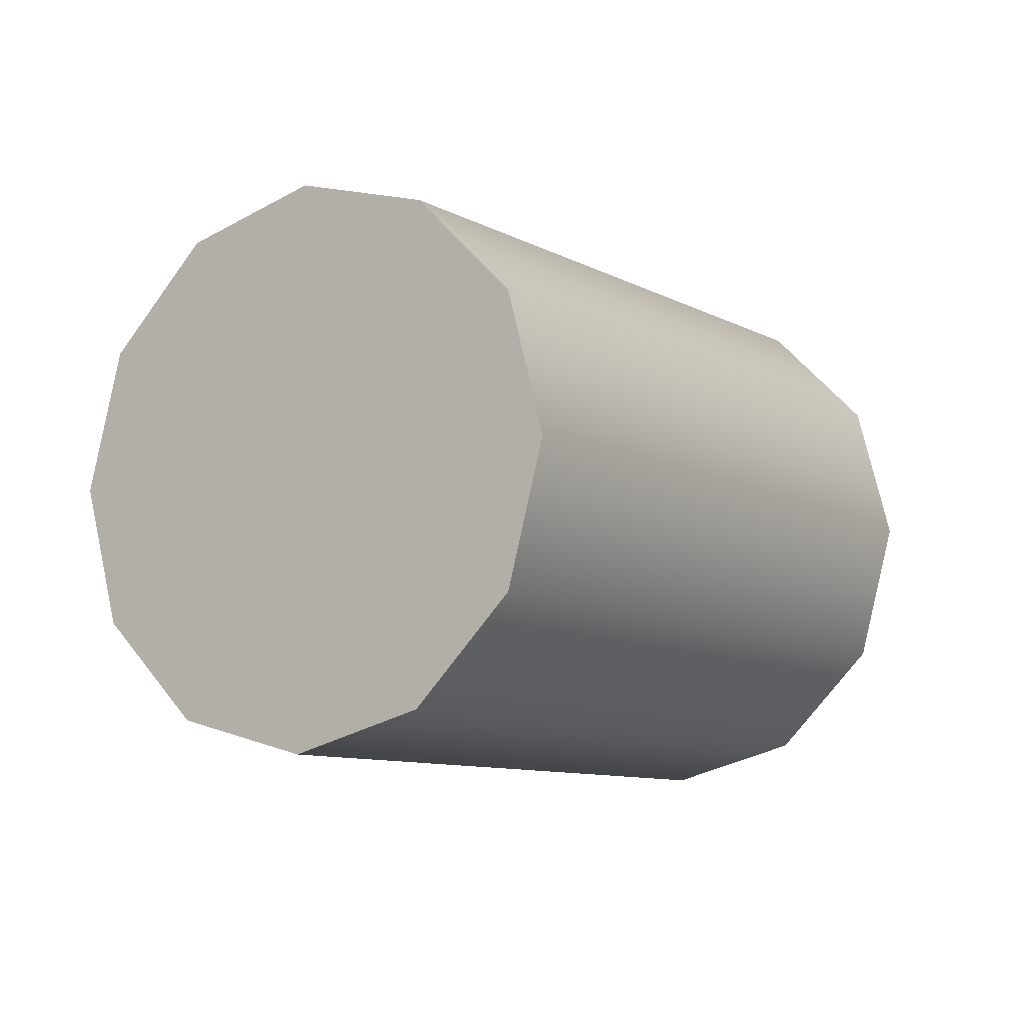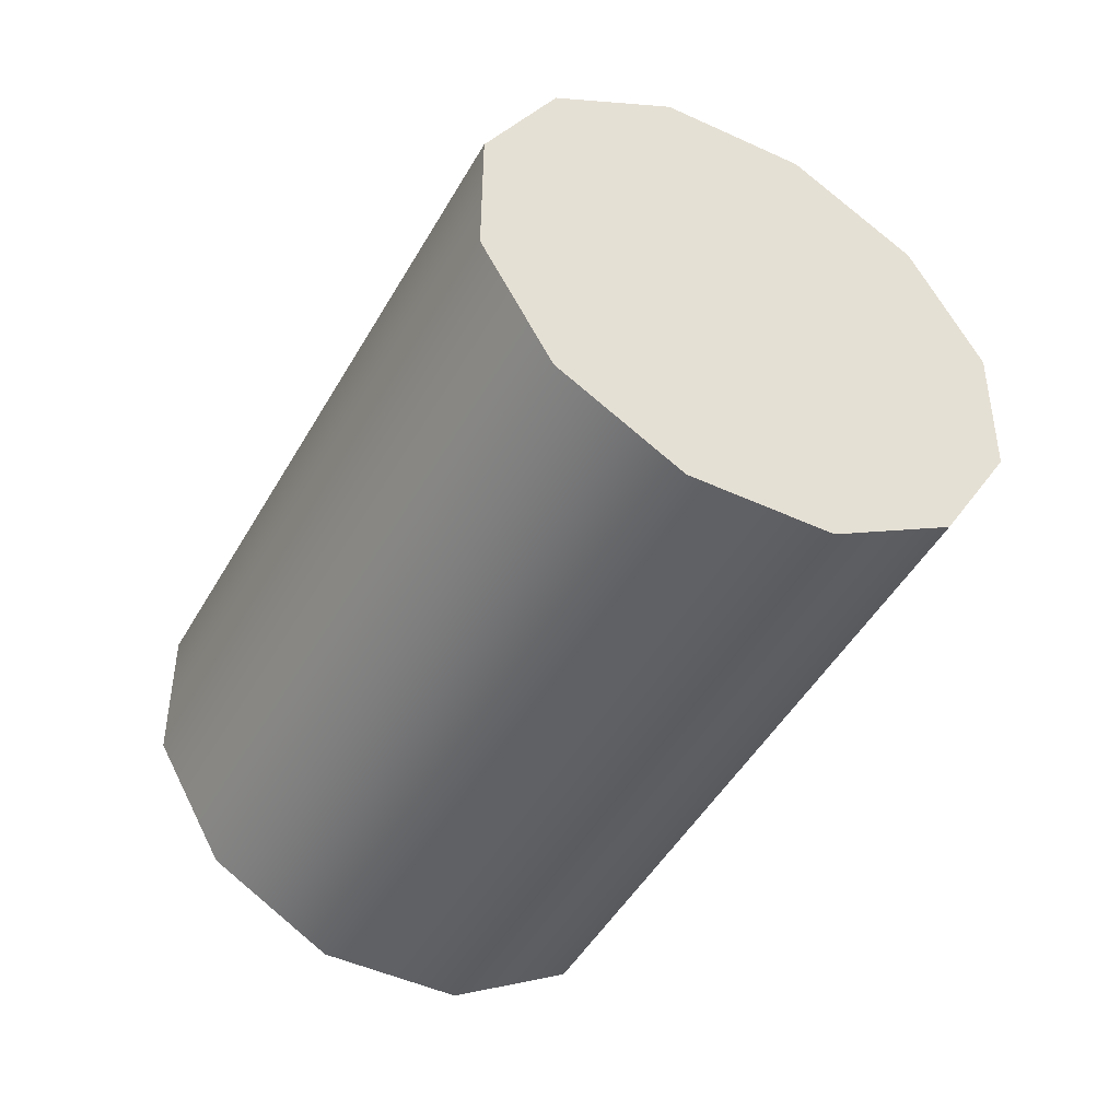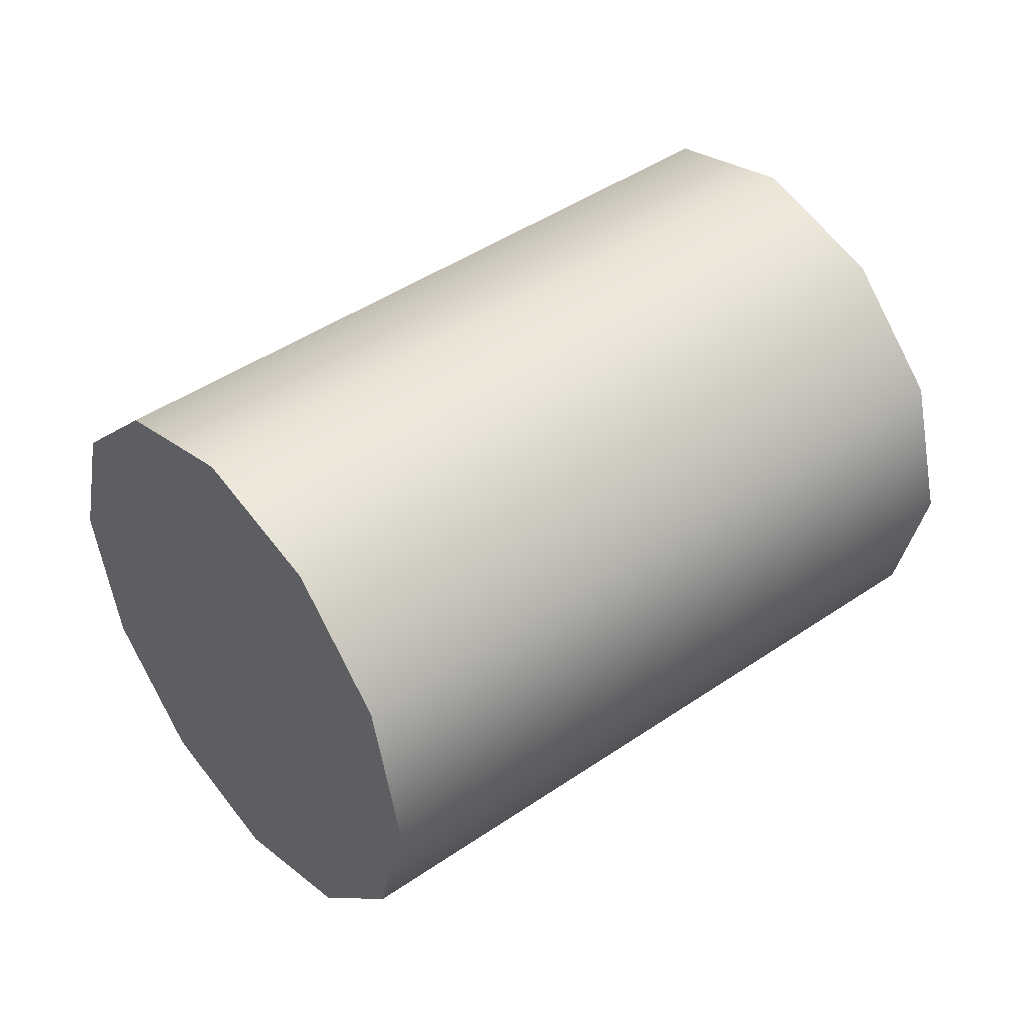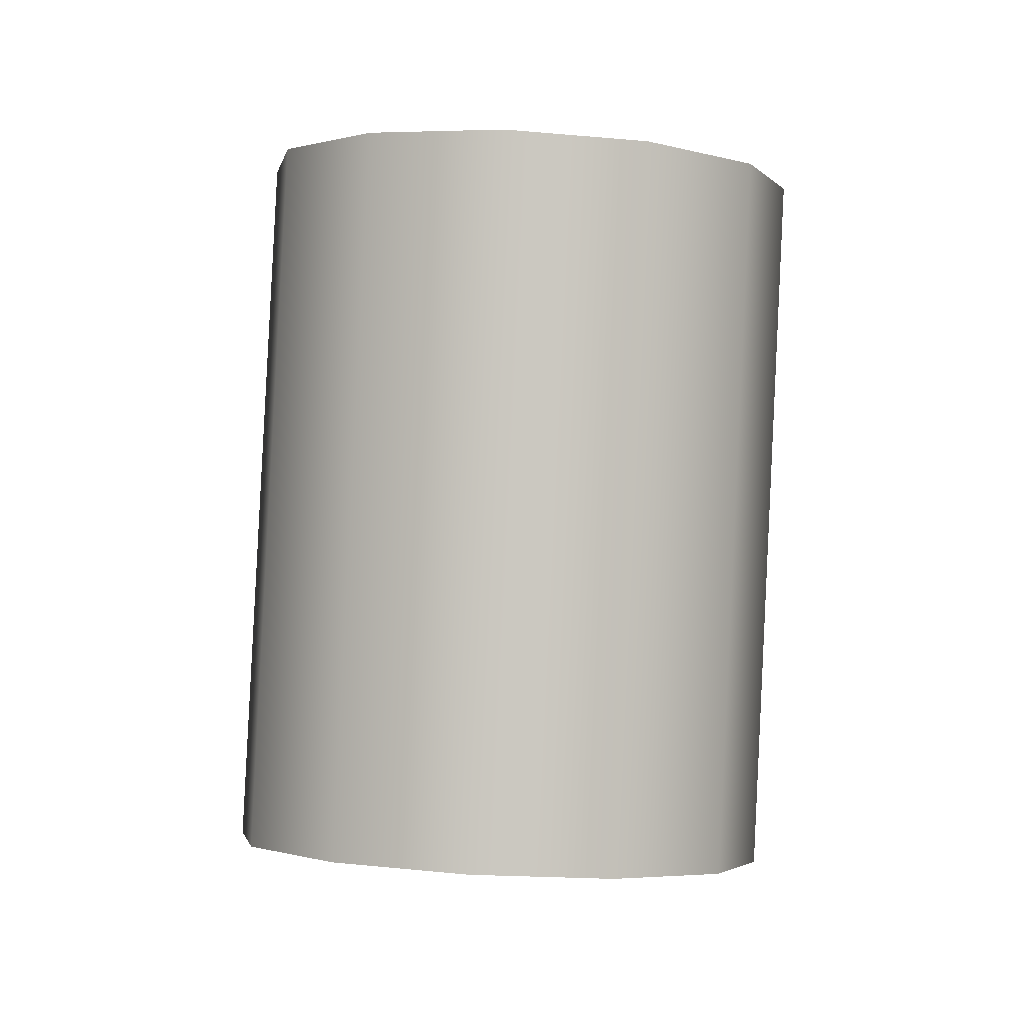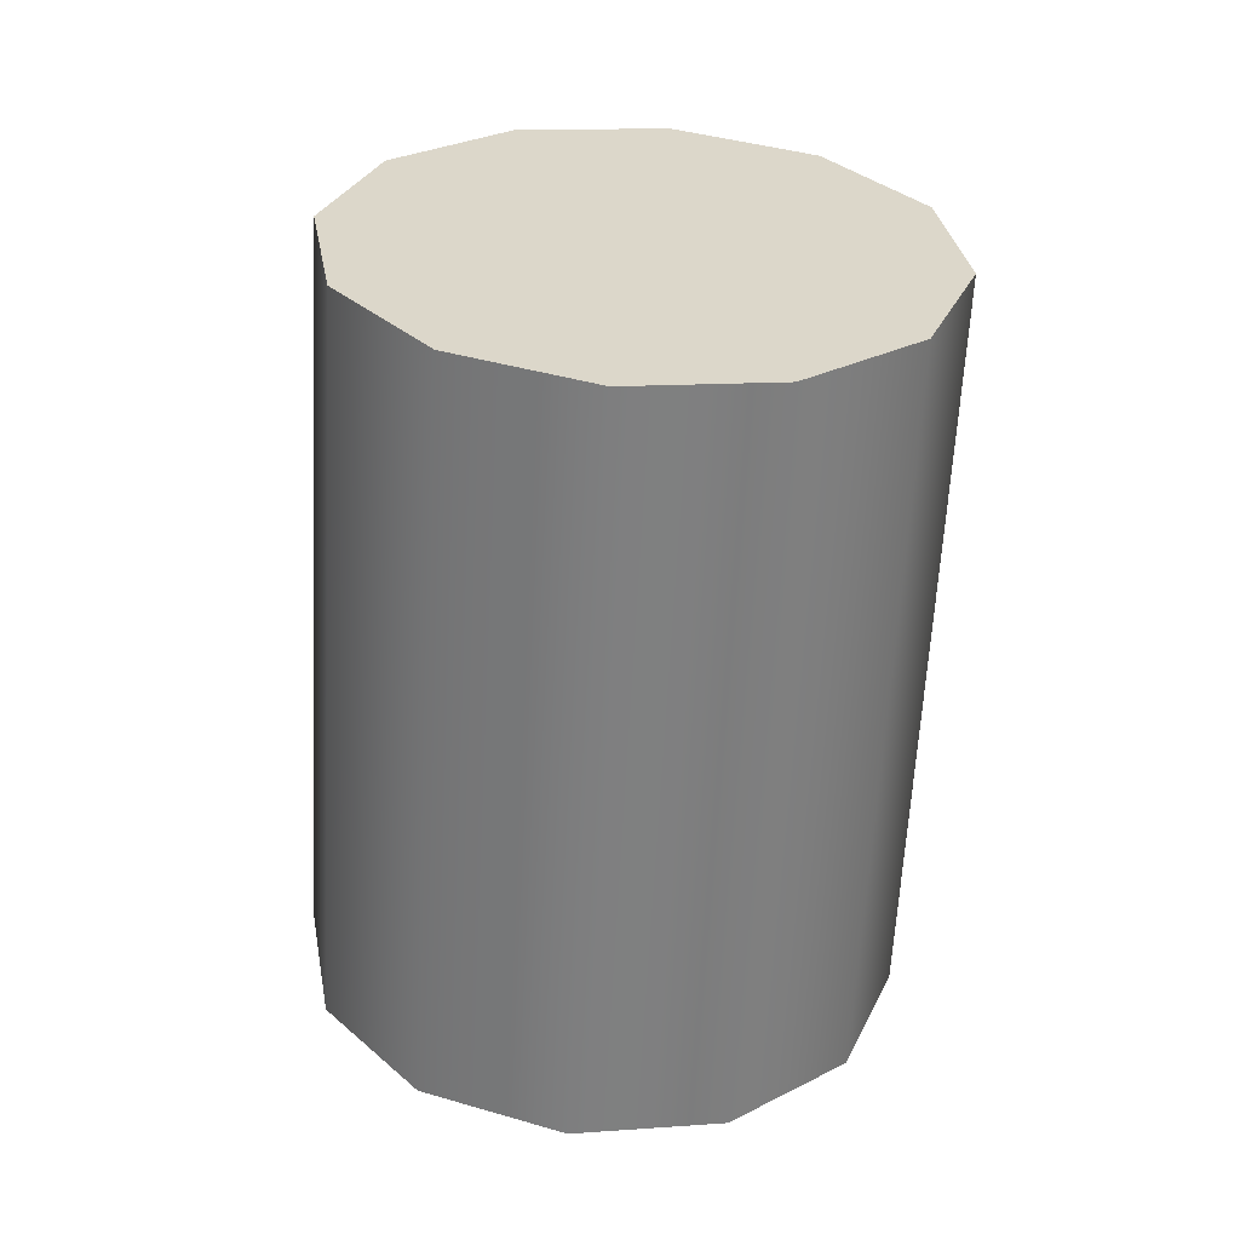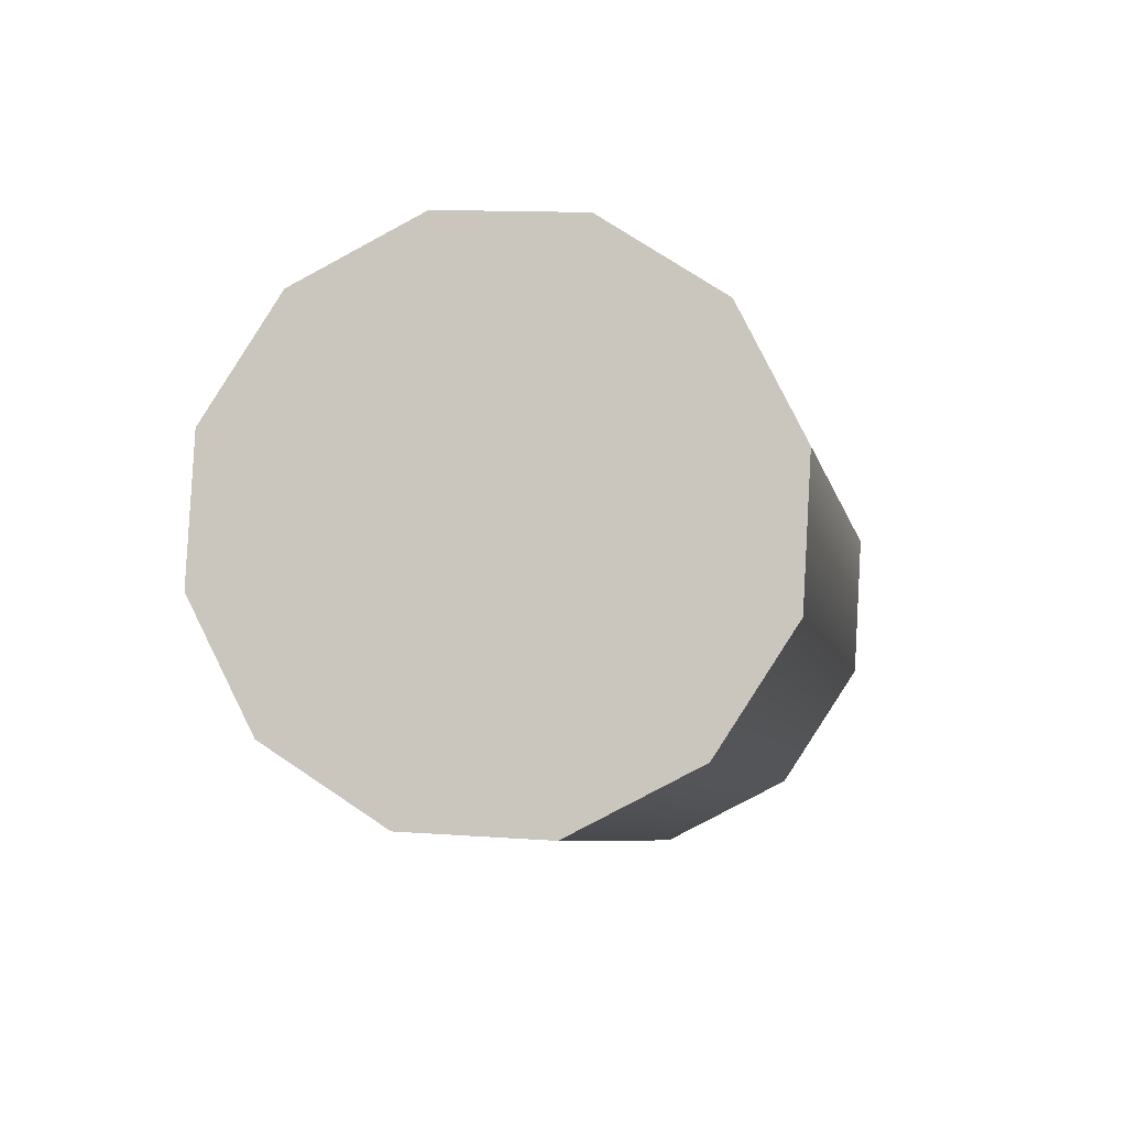
<metadata>
{"format":"obj","ext":"obj","renderer":"f3d","projection":"perspective","resolution":1024,"background":"white","views":[{"elev":-8.7,"azim":-174.6,"up":"+Z"},{"elev":50.8,"azim":-13.0,"up":"+Y"},{"elev":43.8,"azim":-157.7,"up":"+Z"},{"elev":26.3,"azim":-84.2,"up":"+Y"},{"elev":58.6,"azim":-83.7,"up":"+Y"},{"elev":57.0,"azim":110.5,"up":"+Y"}]}
</metadata>
<code>
o fork_blade_right
v 1.2 1 0.37
v 1.253 0.9713 0.3539
v 1.291 0.9502 0.31
v 1.305 0.9425 0.25
v 1.291 0.9502 0.19
v 1.253 0.9713 0.1461
v 1.2 1 0.13
v 1.147 1.029 0.1461
v 1.109 1.05 0.19
v 1.095 1.057 0.25
v 1.109 1.05 0.31
v 1.147 1.029 0.3539
v 1.2 1 0.37
v 1.05 0.725 0.37
v 1.103 0.6963 0.3539
v 1.141 0.6752 0.31
v 1.155 0.6675 0.25
v 1.141 0.6752 0.19
v 1.103 0.6963 0.1461
v 1.05 0.725 0.13
v 0.9973 0.7537 0.1461
v 0.9588 0.7748 0.19
v 0.9447 0.7825 0.25
v 0.9588 0.7748 0.31
v 0.9973 0.7537 0.3539
v 1.05 0.725 0.37
v 1.2 1 0.25
v 1.2 1 0.25
v 1.2 1 0.25
v 1.2 1 0.25
v 1.2 1 0.25
v 1.2 1 0.25
v 1.2 1 0.25
v 1.2 1 0.25
v 1.2 1 0.25
v 1.2 1 0.25
v 1.2 1 0.25
v 1.2 1 0.25
v 1.2 1 0.37
v 1.253 0.9713 0.3539
v 1.291 0.9502 0.31
v 1.305 0.9425 0.25
v 1.291 0.9502 0.19
v 1.253 0.9713 0.1461
v 1.2 1 0.13
v 1.147 1.029 0.1461
v 1.109 1.05 0.19
v 1.095 1.057 0.25
v 1.109 1.05 0.31
v 1.147 1.029 0.3539
v 1.2 1 0.37
v 1.05 0.725 0.25
v 1.05 0.725 0.25
v 1.05 0.725 0.25
v 1.05 0.725 0.25
v 1.05 0.725 0.25
v 1.05 0.725 0.25
v 1.05 0.725 0.25
v 1.05 0.725 0.25
v 1.05 0.725 0.25
v 1.05 0.725 0.25
v 1.05 0.725 0.25
v 1.05 0.725 0.25
v 1.05 0.725 0.37
v 1.103 0.6963 0.3539
v 1.141 0.6752 0.31
v 1.155 0.6675 0.25
v 1.141 0.6752 0.19
v 1.103 0.6963 0.1461
v 1.05 0.725 0.13
v 0.9973 0.7537 0.1461
v 0.9588 0.7748 0.19
v 0.9447 0.7825 0.25
v 0.9588 0.7748 0.31
v 0.9973 0.7537 0.3539
v 1.05 0.725 0.37
f 1 14 2
f 14 15 2
f 2 15 3
f 15 16 3
f 3 16 4
f 16 17 4
f 4 17 5
f 17 18 5
f 5 18 6
f 18 19 6
f 6 19 7
f 19 20 7
f 7 20 8
f 20 21 8
f 8 21 9
f 21 22 9
f 9 22 10
f 22 23 10
f 10 23 11
f 23 24 11
f 11 24 12
f 24 25 12
f 12 25 13
f 25 26 13
f 39 40 27
f 40 41 28
f 41 42 29
f 42 43 30
f 43 44 31
f 44 45 32
f 45 46 33
f 46 47 34
f 47 48 35
f 48 49 36
f 49 50 37
f 50 51 38
f 65 64 52
f 66 65 53
f 67 66 54
f 68 67 55
f 69 68 56
f 70 69 57
f 71 70 58
f 72 71 59
f 73 72 60
f 74 73 61
f 75 74 62
f 76 75 63

</code>
